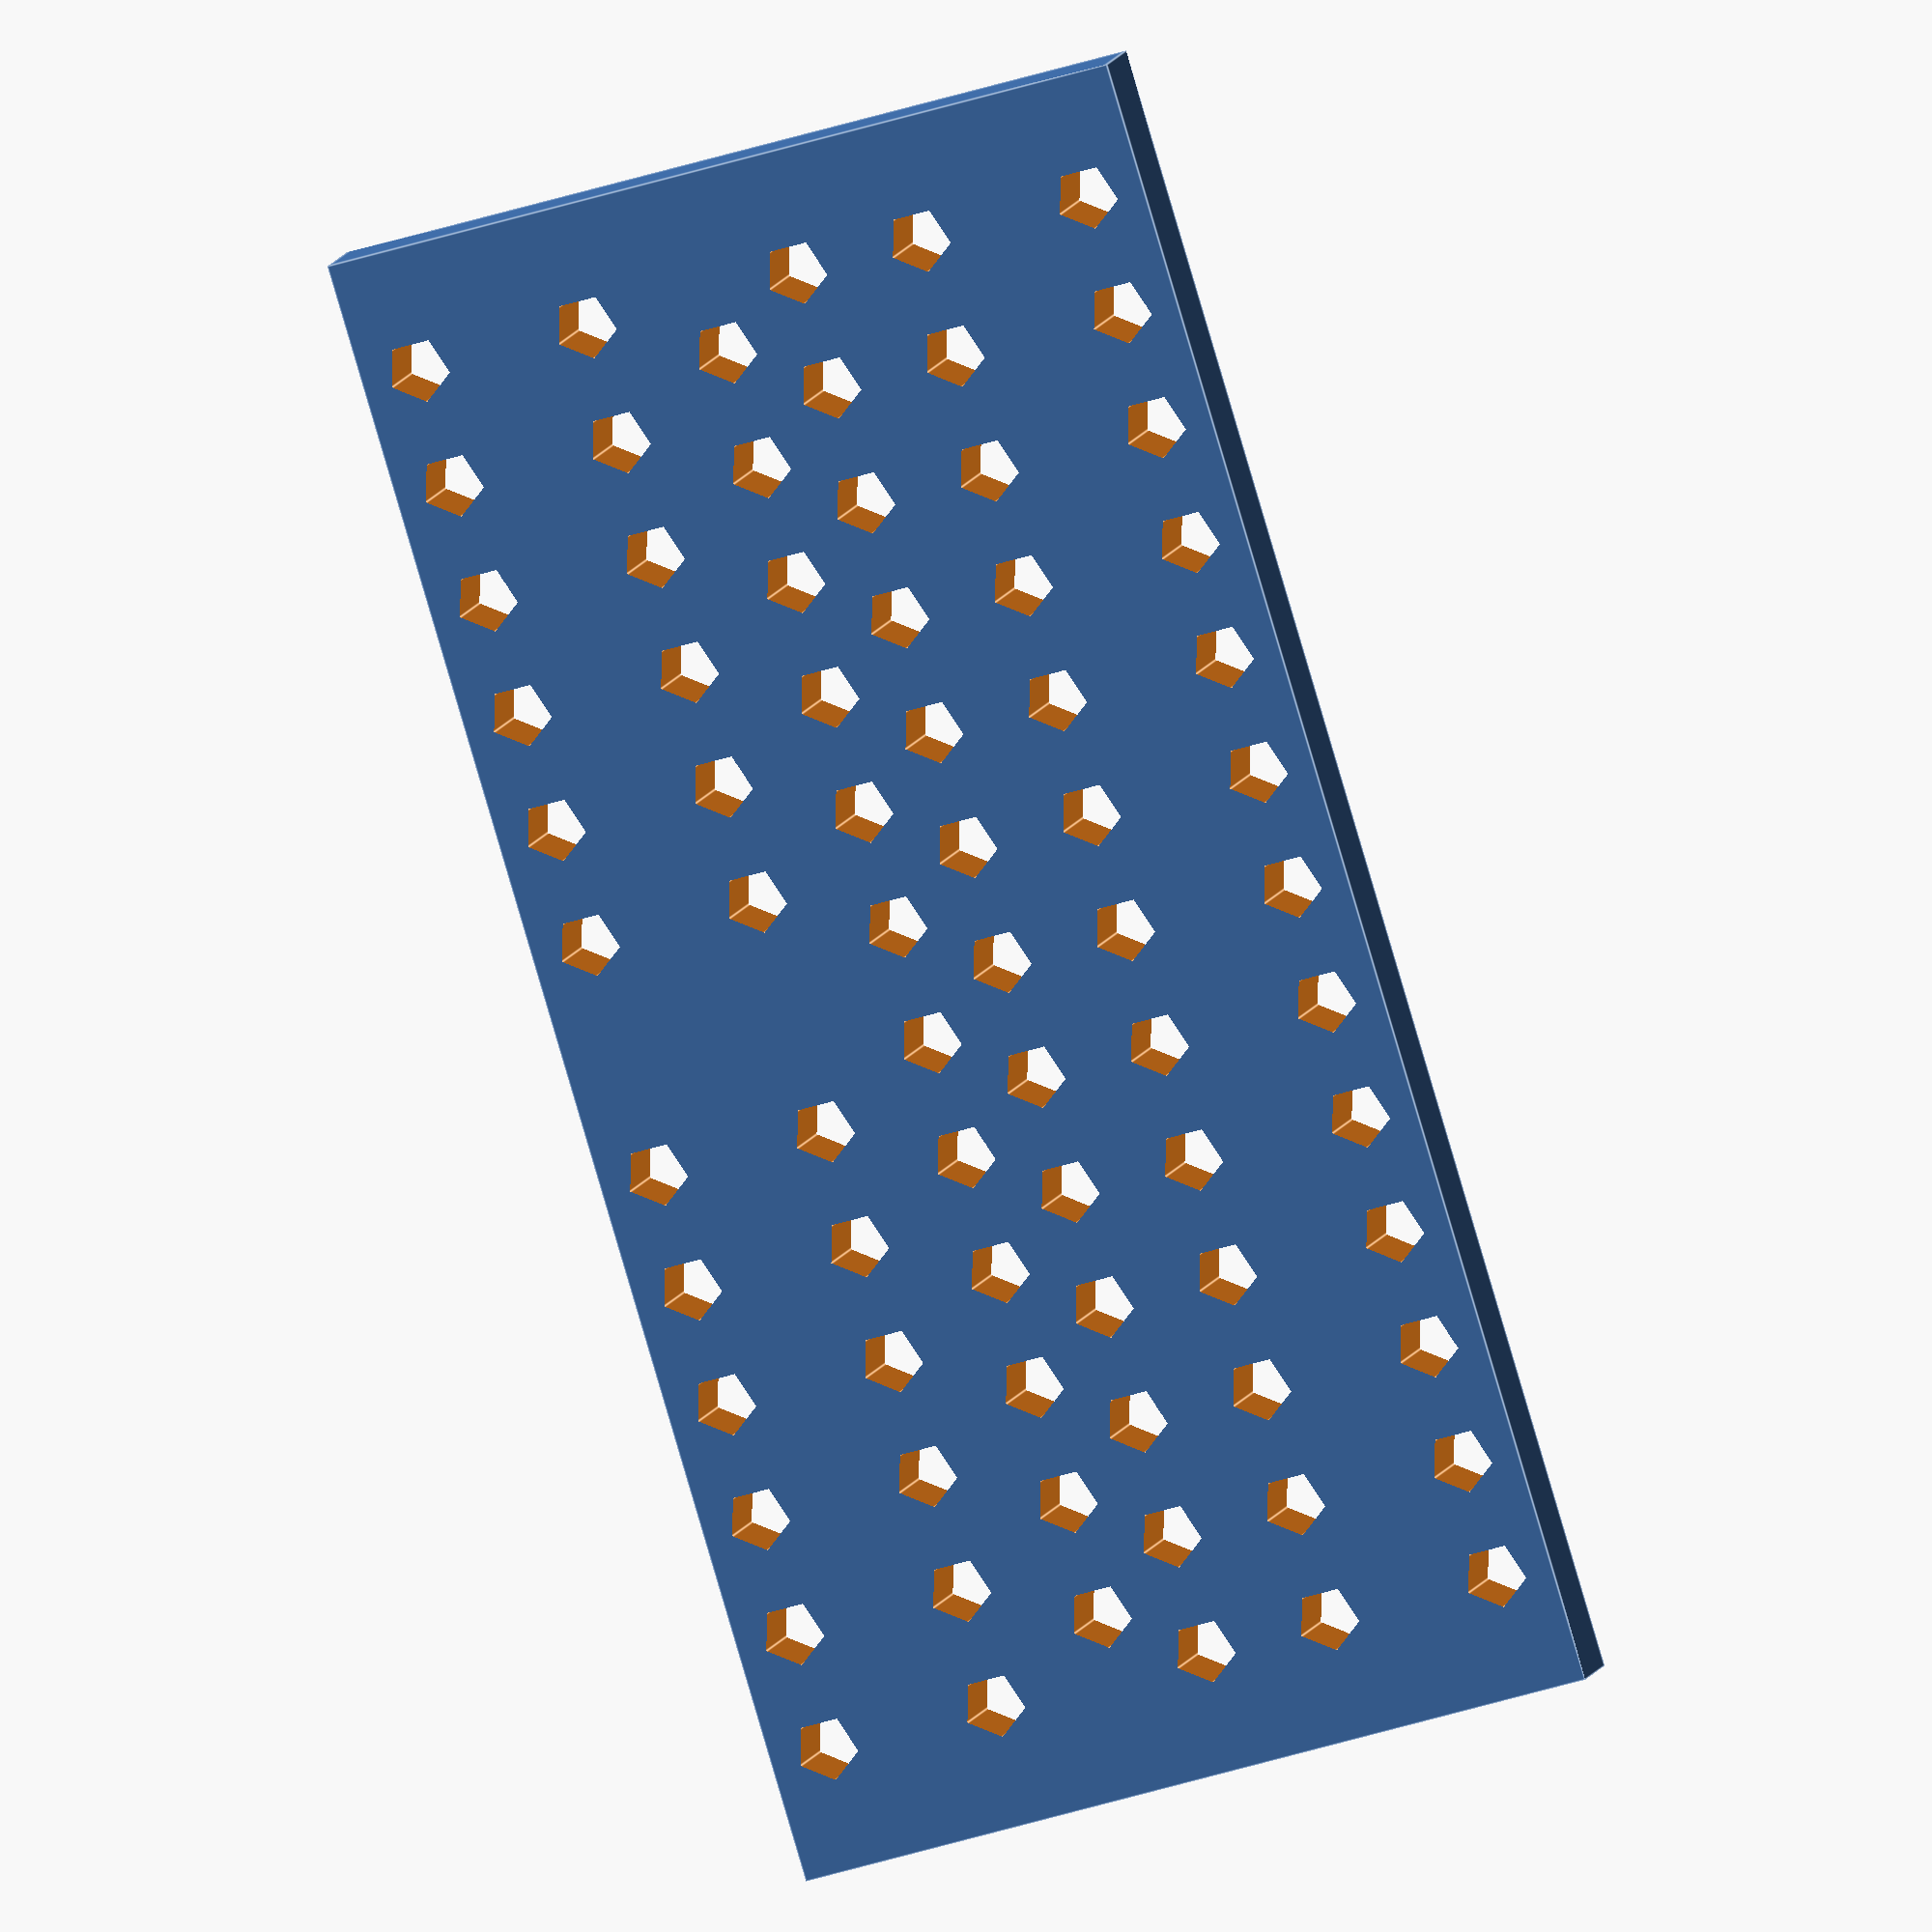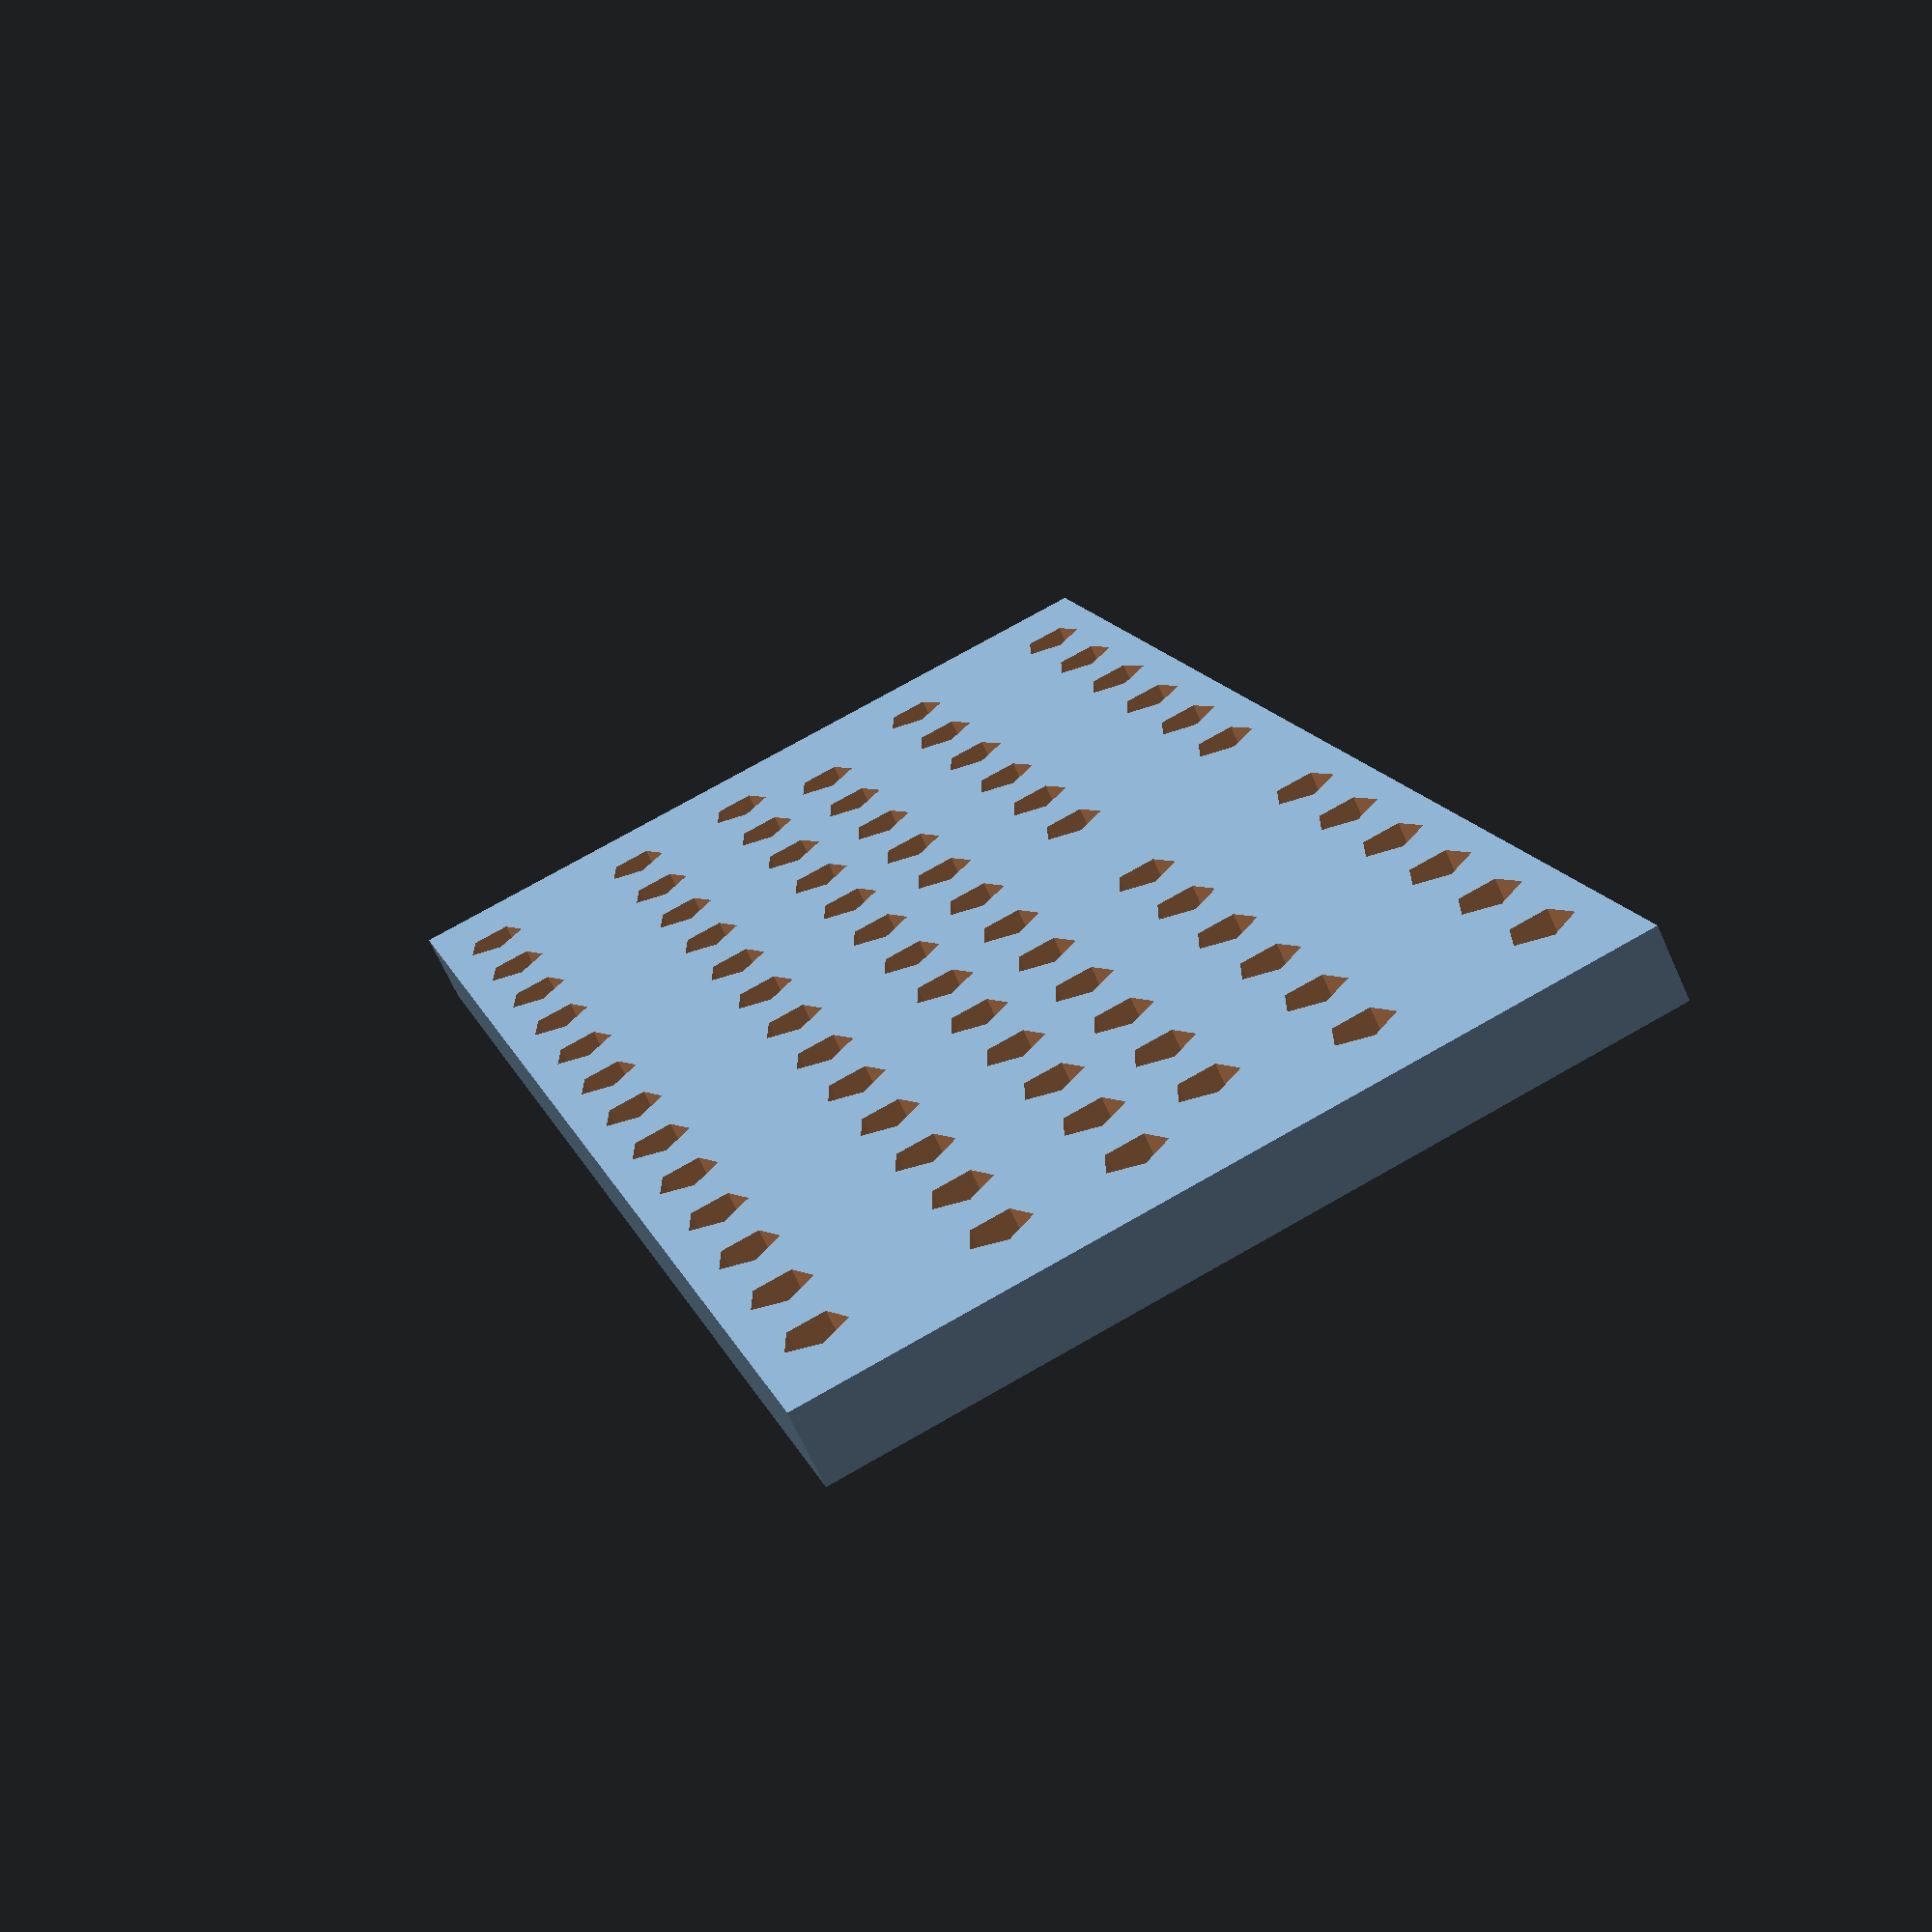
<openscad>
lochradius=0.7;
difference() {
	translate([0,0,0]) cube([36, 7*2.56, 1.6], center=true);
	for(i = [0:1:6]) {
		translate([i*2.56,1,0]) cylinder(h=3, r=lochradius, center=true);
	translate([-i*2.56,1,0]) cylinder(h=3, r=lochradius, center=true);
	}
	for(i = [1:1:6]) {
		translate([i*2.56-1.27,-1,0]) cylinder(h=3, r=lochradius, center=true);
	translate([-i*2.56+1.27,-1,0]) cylinder(h=3, r=lochradius, center=true);
	}
	for(i = [0:1:6]) {
		translate([i*2.56,3*2.56,0]) cylinder(h=3, r=lochradius, center=true);
	translate([-i*2.56,3*2.56,0]) cylinder(h=3, r=lochradius, center=true);
	}
	for(i = [1:1:6]) {
		translate([i*2.56,-3*2.56,0]) cylinder(h=3, r=lochradius, center=true);
	translate([-i*2.56,-3*2.56,0]) cylinder(h=3, r=lochradius, center=true);
	}
	for(i = [0:1:6]) {
		translate([i*2.56,1.5*2.56,0]) cylinder(h=3, r=lochradius, center=true);
	translate([-i*2.56,1.5*2.56,0]) cylinder(h=3, r=lochradius, center=true);
	}
	for(i = [1:1:6]) {
		translate([i*2.56,-1.5*2.56,0]) cylinder(h=3, r=lochradius, center=true);
	translate([-i*2.56,-1.5*2.56,0]) cylinder(h=3, r=lochradius, center=true);
	}
}
</openscad>
<views>
elev=168.9 azim=253.0 roll=165.0 proj=o view=edges
elev=248.4 azim=287.7 roll=335.7 proj=p view=wireframe
</views>
